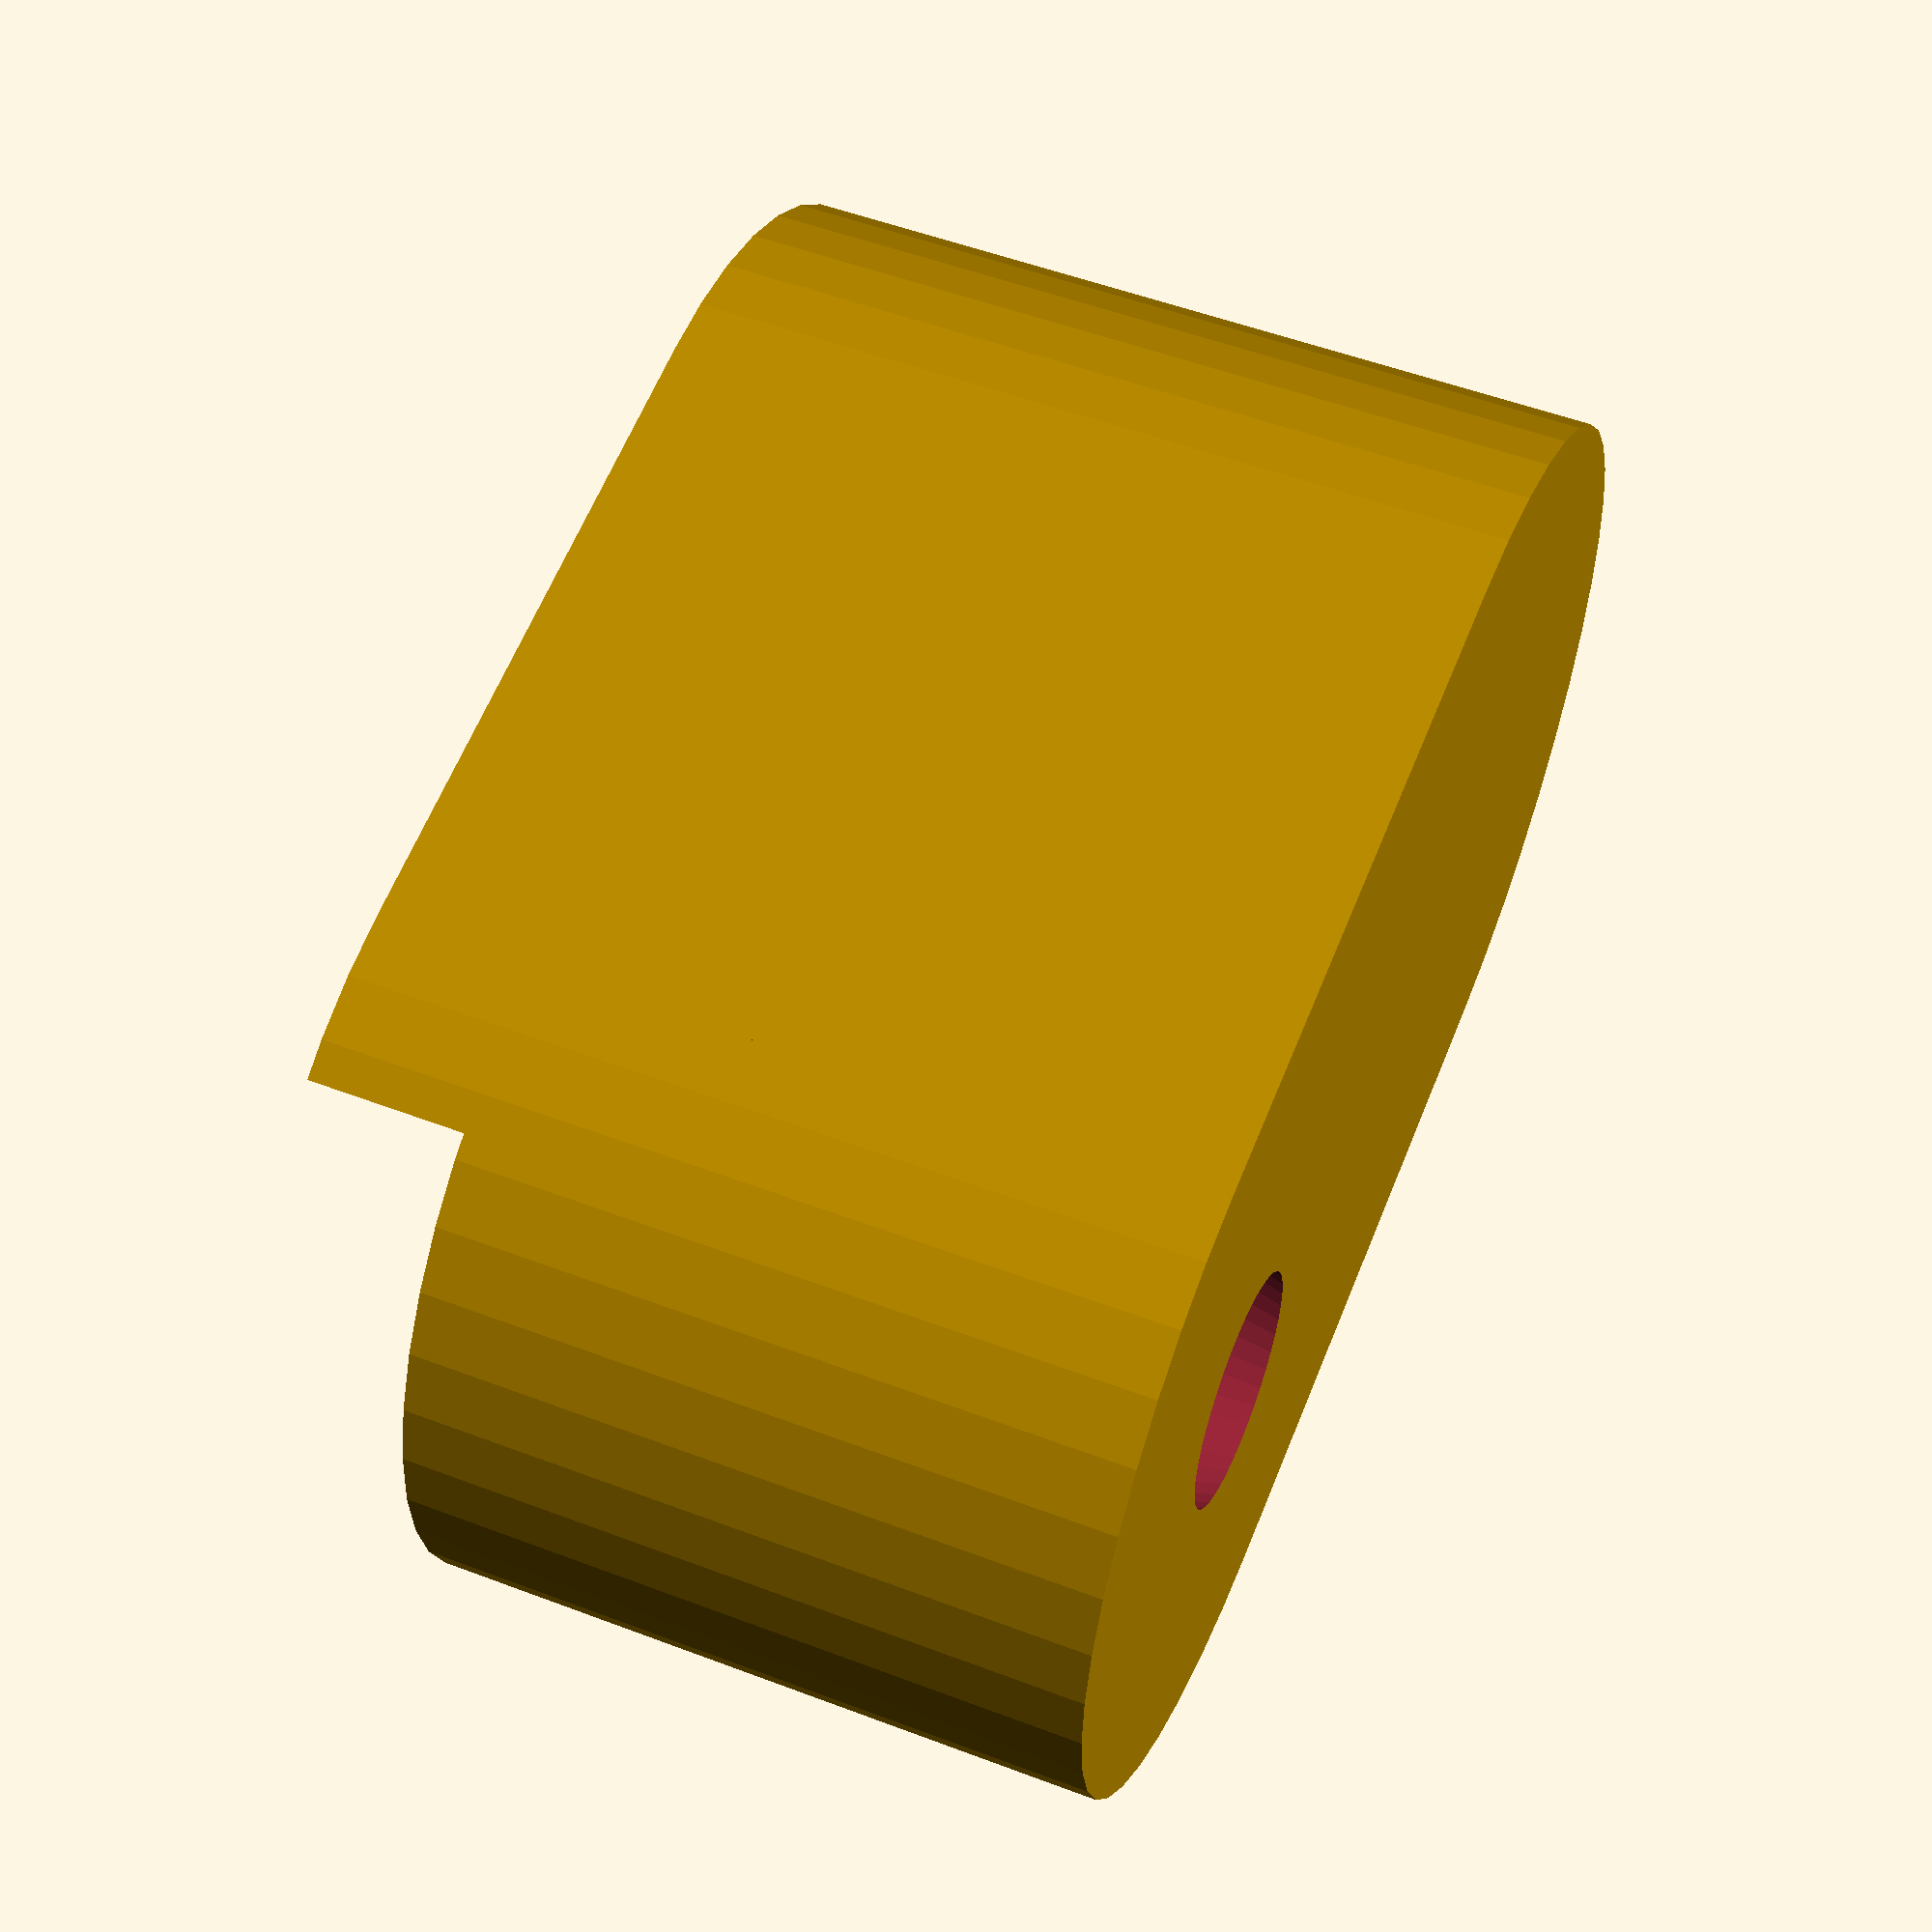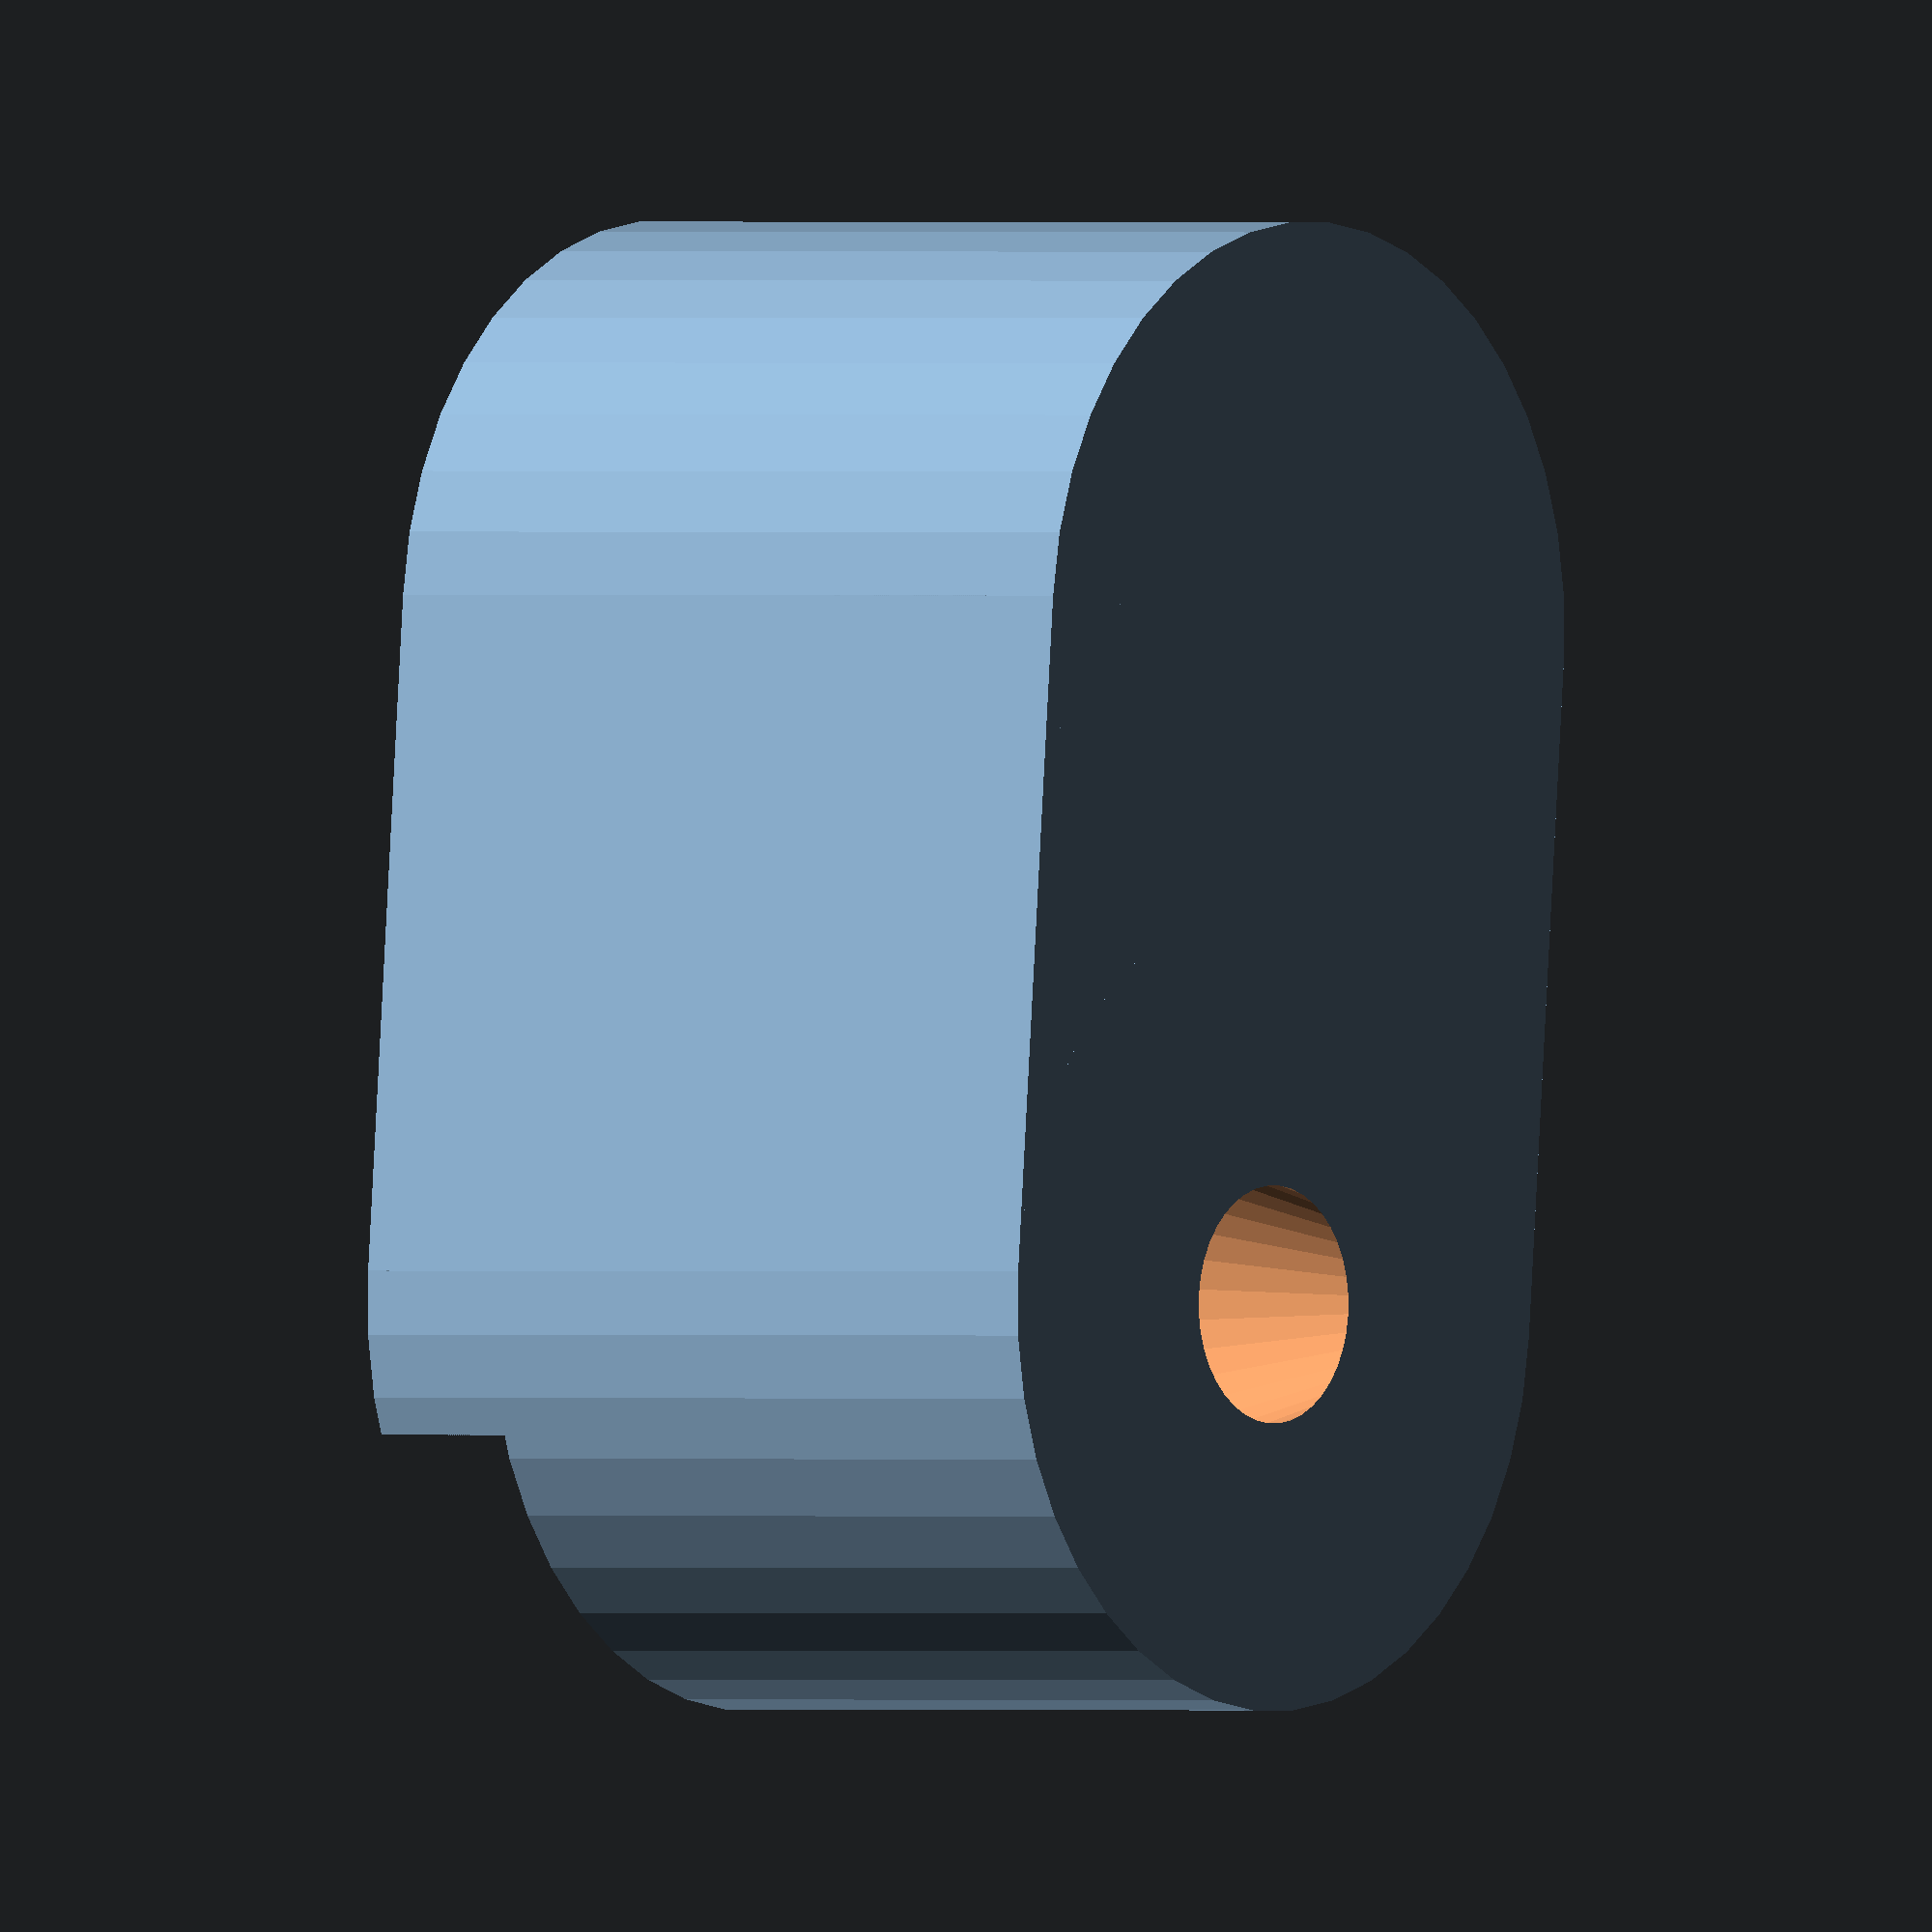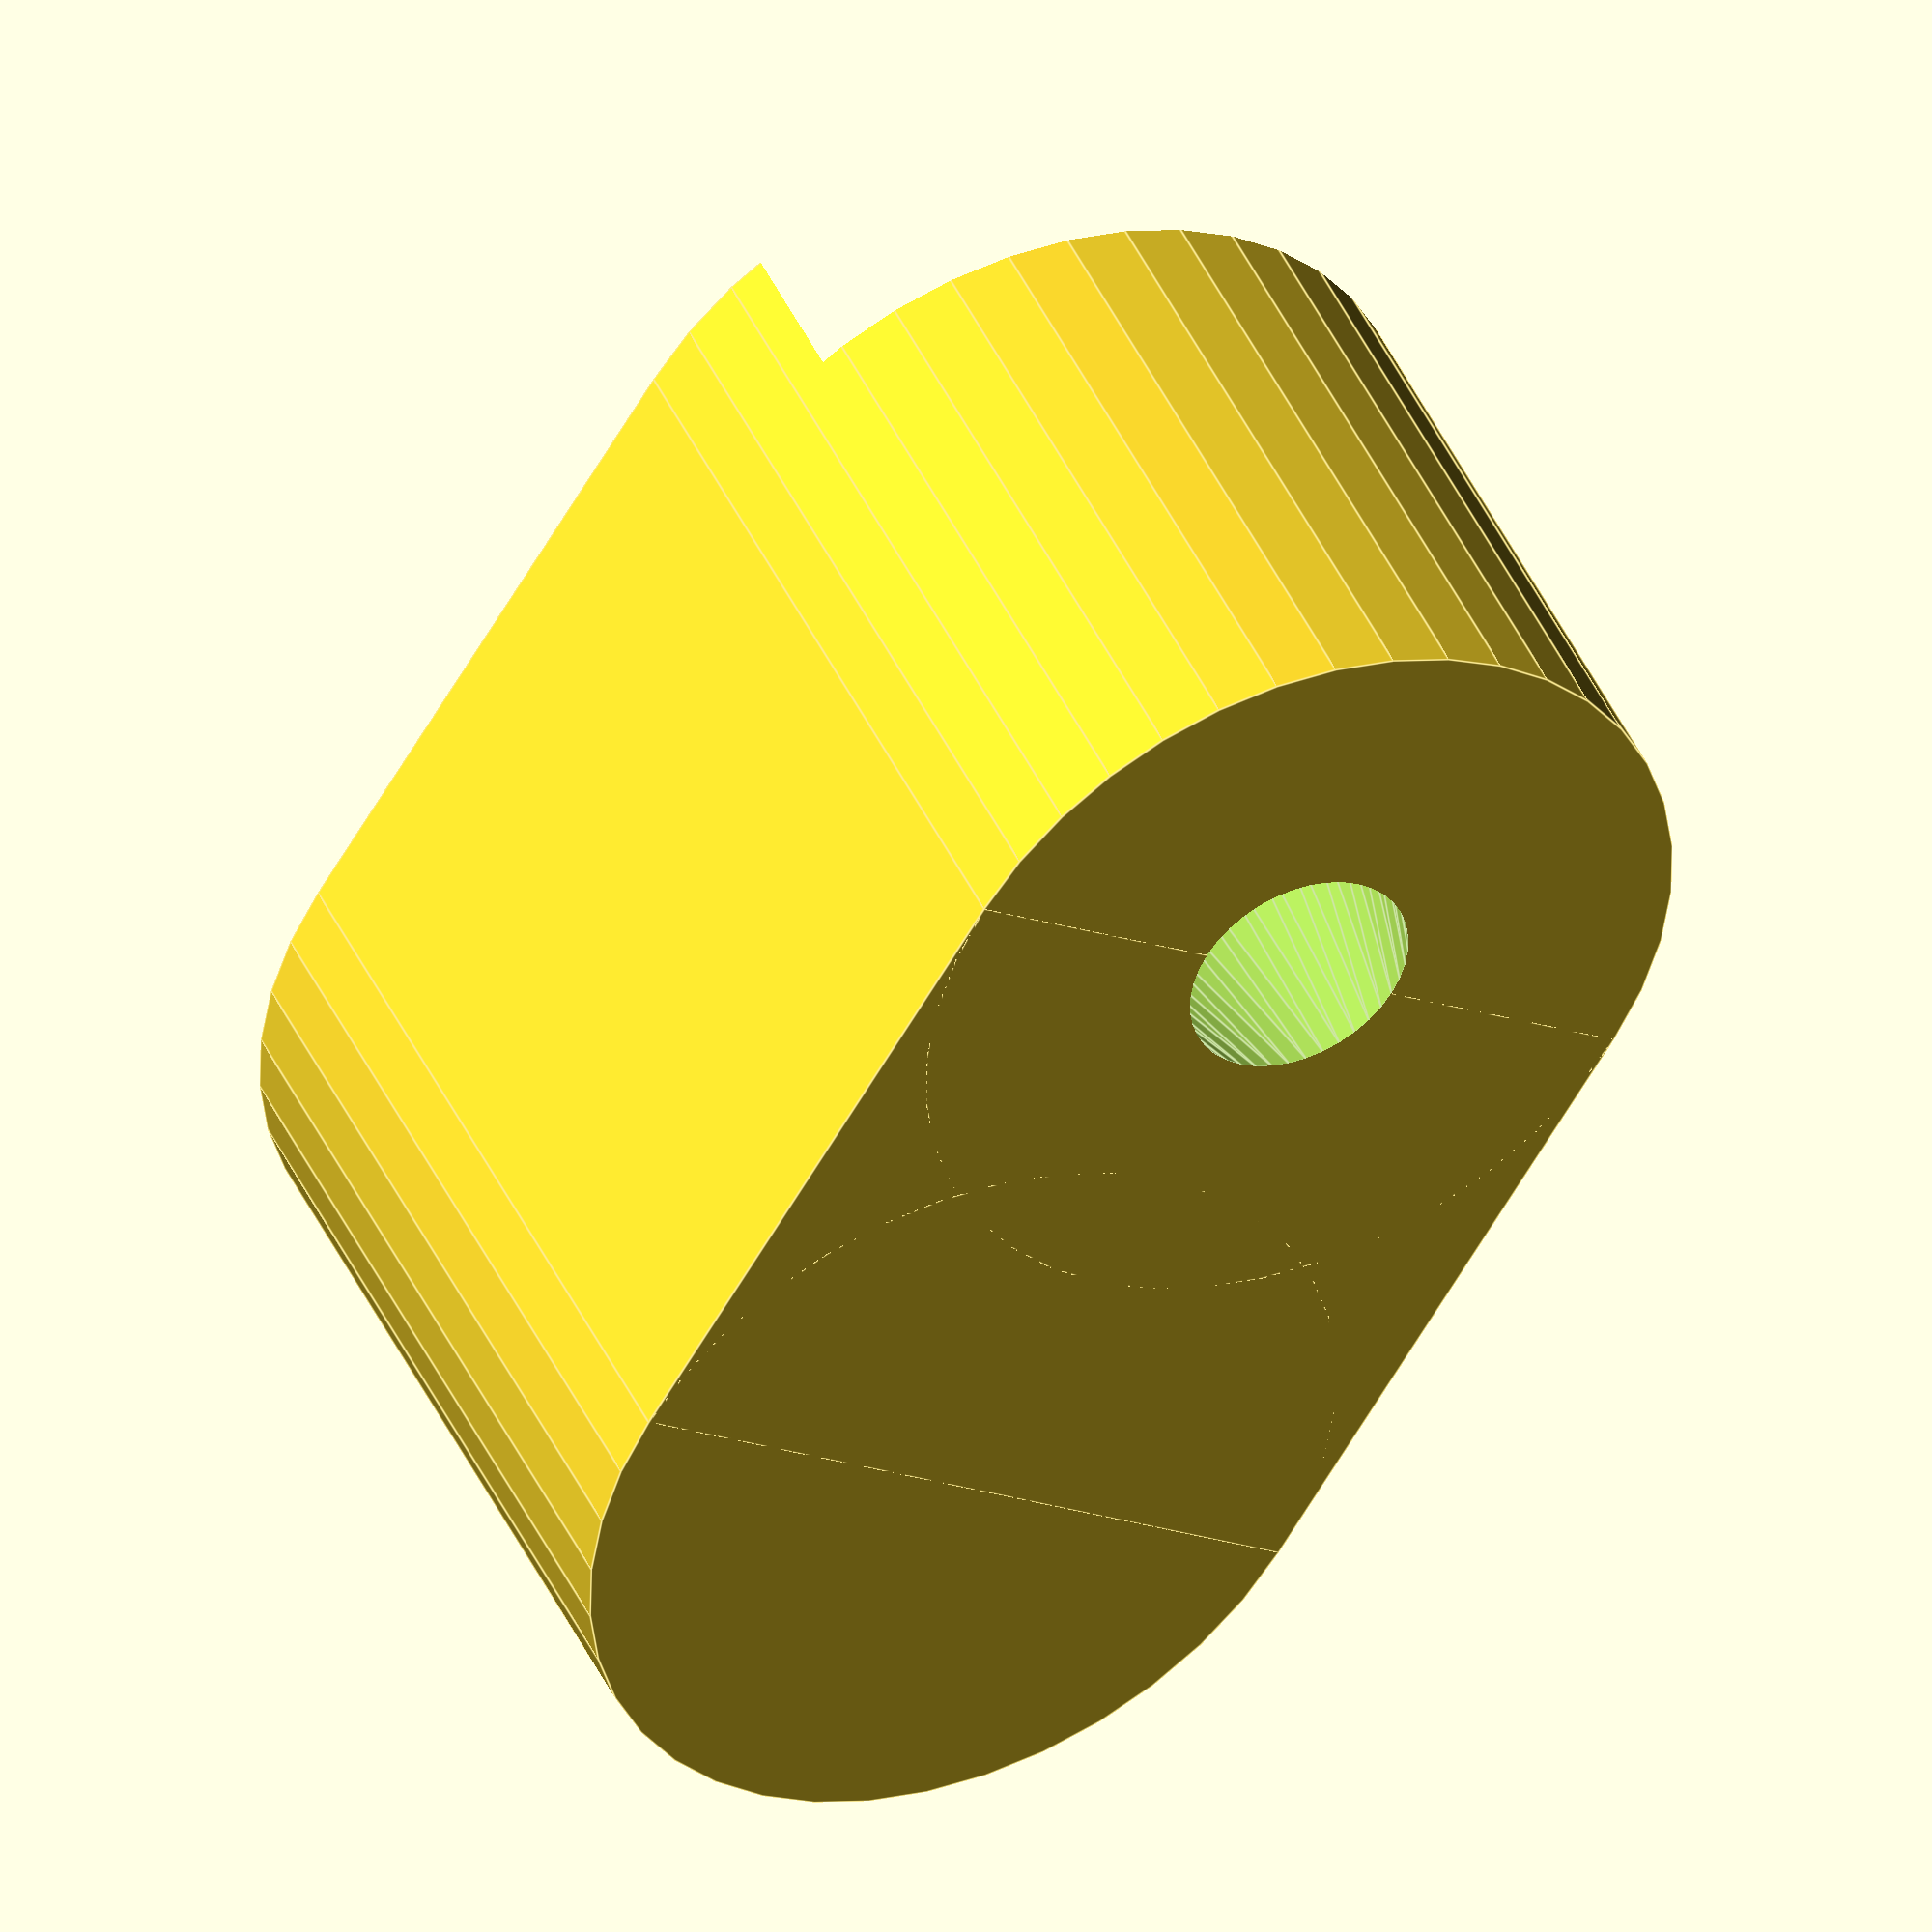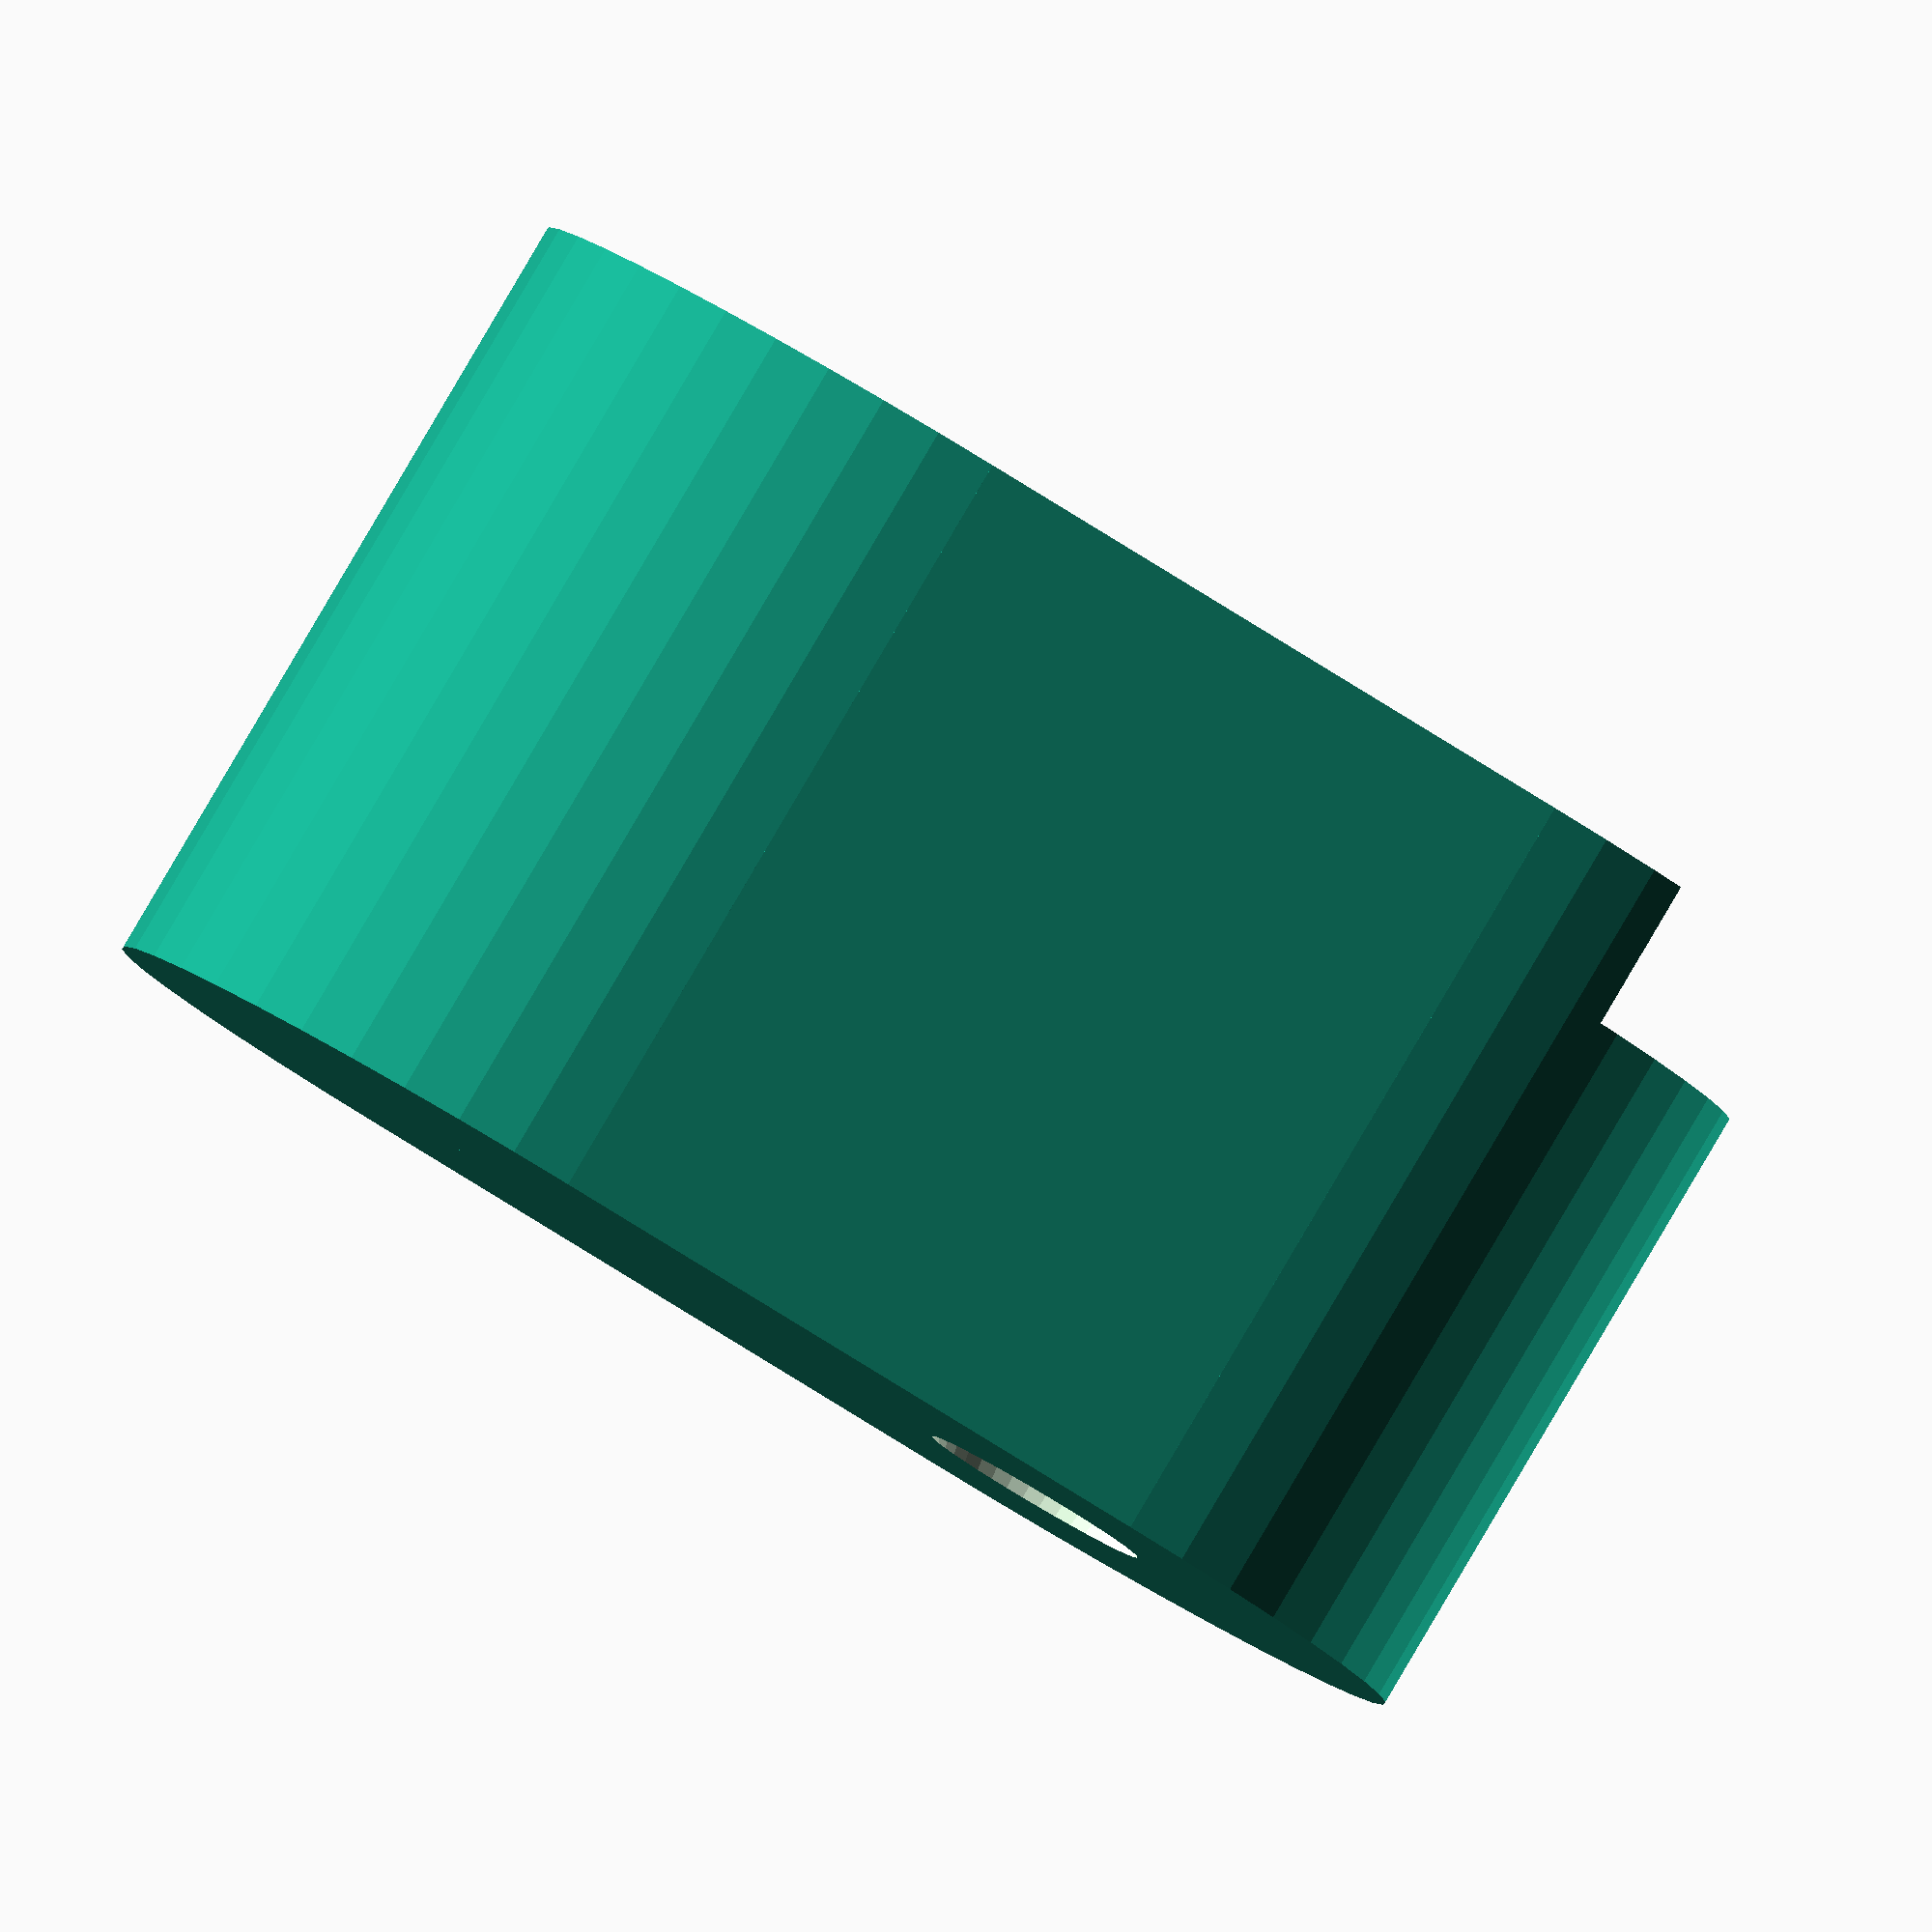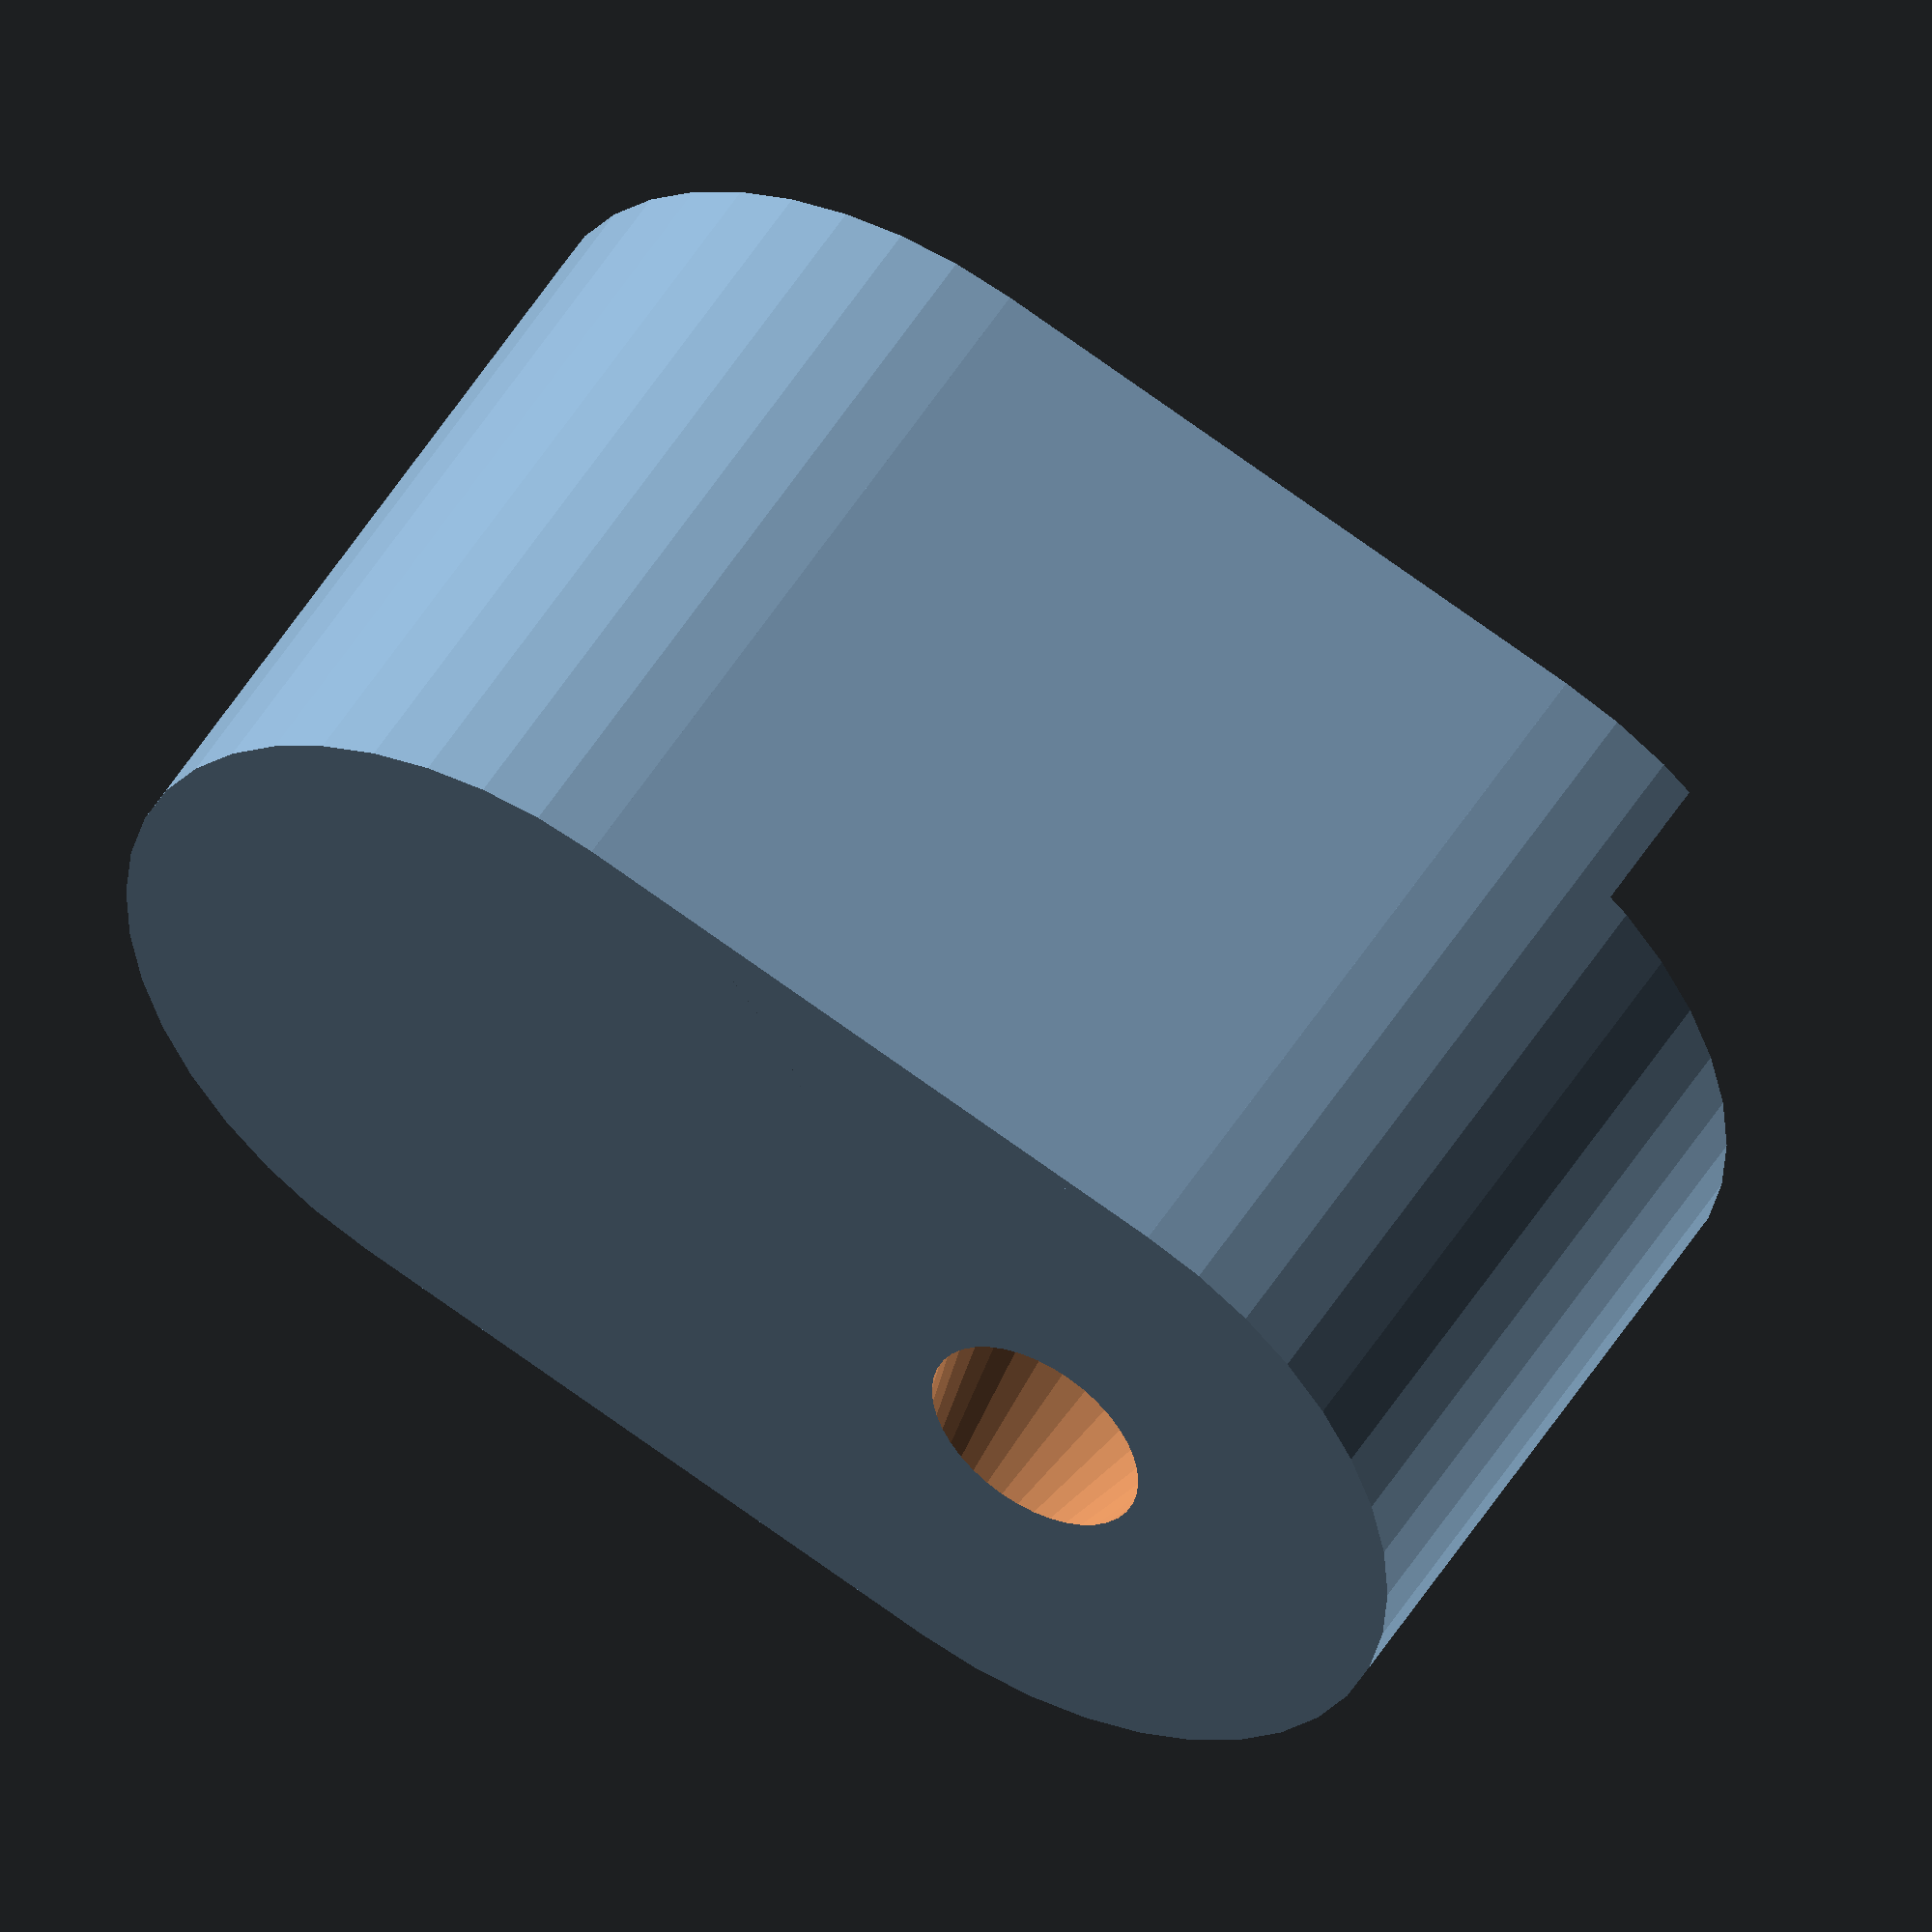
<openscad>
// -*- mode: SCAD ; c-file-style: "ellemtel" ; coding: utf-8 -*-
//
// Another tea portioner.
//
// The same pot, funnel and striker, and ramp principle as the first, but
// using a number of design lessons i’ve since learned, and some new ideas.
//
// © 2017 Roland Sieker <ospalh@gmail.com>
// Licence: CC-BY-SA 4.0

// … to preview. You will get both parts when you click “Create Thing”.
part = "cup"; // [cup: The portioner cup, funnel: The funnel and striker, stand: The stand to keep the cup clean]

// cm³
volume = 44;  // [8:1:150]
// Maybe some shark fins?
preview = 1; // [0:render, 1:preview]

// Size of the stand. Set this to 0 to just get a tray to keep the cup clean for the striking. In mm.
stand_diameter = 50;  // [0:1:100]

// Funnel diameter
funnel_diameter = 90;  // [30:1:120]

/* [Hidden] */
//
h_in_r = 1;  // Height of the cylinder in radiuses. Tweaked by hand

tau = 2 * PI;  // π is still wrong. τ = ⌀ ÷ r

w = 2.2;  // funnel &c. wall width
stand_height = 15;
flange_height = 10;

chute_limit_diameter = 15;
chute_limit_factor = 0.3;

ms = 0.1;  // Muggeseggele

clearance = 1;  // mm for the parts that should fit into each other

funnel_angle = 60;  // °

// Somewhat comprehensible math to get r from V
// V = ½ (V sphere) + V cylinder
// V = ½ × (2τ r² × ⅓ r) + ½ τ r² × h
//
// (The V = 2τ/3 × r³ can be split in 2τr² × ⅓r: think of infinitesimal
// pyramids with the base area of the surface area of a sphere, 2τr², and
// the Volume of base area × ⅓ h, with h = r.)
// (Similarly, the area of a circle can be seen as a rectangle of
// infinitesimal circle sectors, with the outer bit alternatively at the
// top and bottom. That gives the area as r × ½ circumference, or r ×
// ½τr. No argument against τ or for π.)
//
r_cm = pow(volume/(tau/3+tau/2*h_in_r),1/3);
r = r_cm * 10;  // Volume is done in cm³, the rest of OpenSCAD uses mm.
// (And you don’t uses mm³ a.k.a. µl in everyday settings.)


r_1 = r + w;  // outer diameter, striker
r_2 = r_1 + clearance; // inner size of the measure cup flange
r_3 = r_2 + w; // outer size of themeasure cup
r_4 = r_3 + clearance;  // inner size of the stand tray
r_5 = r_4 + w;  // outer size of the stand tray

d_cc = 2*r + w;  // distance cylinder cylinder

r_cb = max(r*chute_limit_factor, chute_limit_diameter/2);
r_cb_0 = r_cb - clearance;

r_f = funnel_diameter/2;
d_ftb = r_f-r_1;
h_f = d_ftb / tan(90-funnel_angle);

some_distance = max(2*r_5,stand_diameter/2+r_3) + 10;

// fn for differently sized objects, for preview or rendering.
pfa = 40;
pfb = 25;
rfa = 180;
rfb = 90;
function fa() = (preview) ? pfa : rfa;
function fb() = (preview) ? pfb : rfb;


print_part();
// preview_parts();
// stack_parts();


module print_part()
{
   if ("cup" == part)
   {
      cup();
   }
   if (part == "funnel")
   {
      funnel();
   }
   if (part == "stand")
   {
      stand();
   }
}

module preview_parts()
{
   cup();
   translate([r_4+d_cc+funnel_diameter/2+10, 0, 0])
   {
      funnel();
   }
   translate([0, some_distance, 0])
   {
      stand();
   }
}

module stack_parts()
{
   // intersection()
   {
      color("yellow")
      {
         stand();
      }
      translate([0,0,w+2*ms])
      {
         color("red")
         {
            cup();
         }
      }
      translate([0,0,w+2*ms + r*(h_in_r + 1) + w + ms ])
      {
         color("black")
         {
            funnel();
         }
      }
   }
}



module cup()
{
   difference()
   {
      cup_body();
      cup_hollow();
   }
}


module funnel()
{
   difference()
   {
      funnel_body();
      funnel_hollow();
   }
}


module stand()
{
   difference()
   {
      union()
      {
         stand_base();
         ccc(r_5, stand_height, 0);
      }
      ccc(r_4, stand_height, w+ms);
   }
   translate([d_cc, 0, 0])
   {
      cylinder(r=r_cb_0, h=stand_height, $fn=fa());
   }
}

module cup_body()
{
   ccc(r_3, r*(h_in_r+1)+w+flange_height,0);
}


module cup_hollow()
{
   // Measuring hollow
   translate([0, 0, r+w])
   {
      sphere(r=r, $fn=fa());
      cylinder(r=r, h = r*h_in_r + ms, $fn=fa());
   }
   // chute
   translate([2*r+w, 0, -ms])
   {
      cylinder(r1=r_cb, r2=r, h=r*(h_in_r+1)+w + 2*ms, $fn=fa());
   }
   // funnel flange hollow
   ccc(r_2,flange_height+ms, r*(h_in_r+1)+w);
   translate([0,0,])
   {
      translate([d_cc, -r_2, r*(h_in_r+1)+w])
      {
          cube([2*r_2, 2*r_2, flange_height+ms]);
      }
   }
}


module funnel_body()
{
   cylinder(r=r_1, h=flange_height+clearance+ms, $fn=fa());
   translate([0, 0, flange_height+clearance])
   {
      cylinder(r1=r_1, r2=funnel_diameter/2+w, h=h_f, $fn=fa());
   }
}


module funnel_hollow()
{
   translate([0, 0, -ms])
   {
      cylinder(r=r, h=flange_height+clearance+3*ms, $fn=fa());

      translate([0, 0, flange_height+clearance])
      {
         cylinder(r1=r, r2=funnel_diameter/2, h=h_f+2*ms, $fn=fa());
      }
   }
}

module stand_base()
{
   translate([r+0.5*w, 0, 0])
   {
      cylinder(d=stand_diameter, h=w, $fn=fa());
      translate([0,0,w])
      {
         cylinder(d1=stand_diameter, d2=2*r_5, h=stand_height-w, $fn=fa());
      }
   }

}

module ccc(r_i, h_i, o)
{
   // The cylinder cube cylinder combo used several times
   translate([0,0, o])
   {
      cylinder(r=r_i, h=h_i, $fn=fa());
      translate([d_cc, 0, 0])
      {
         cylinder(r=r_i, h=h_i, $fn=fa());
      }
      translate([0, -r_i, 0])
      {
         cube([d_cc, 2*r_i, h_i]);
      }
   }
}

</openscad>
<views>
elev=128.3 azim=189.7 roll=67.6 proj=p view=solid
elev=359.9 azim=85.3 roll=129.0 proj=o view=solid
elev=136.4 azim=57.4 roll=23.3 proj=o view=edges
elev=273.8 azim=164.2 roll=210.5 proj=o view=wireframe
elev=310.1 azim=161.3 roll=210.0 proj=o view=solid
</views>
